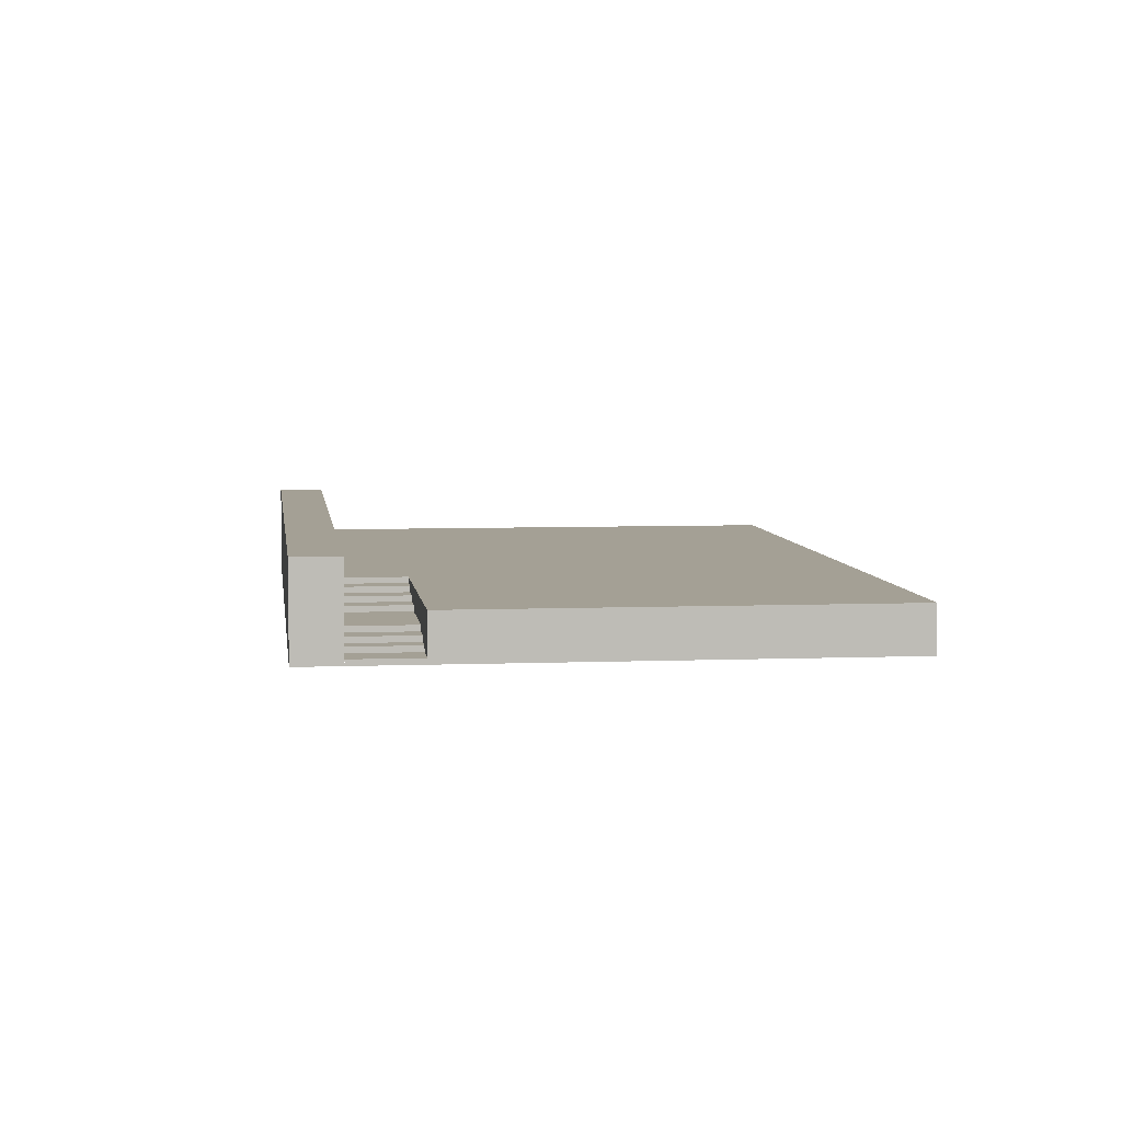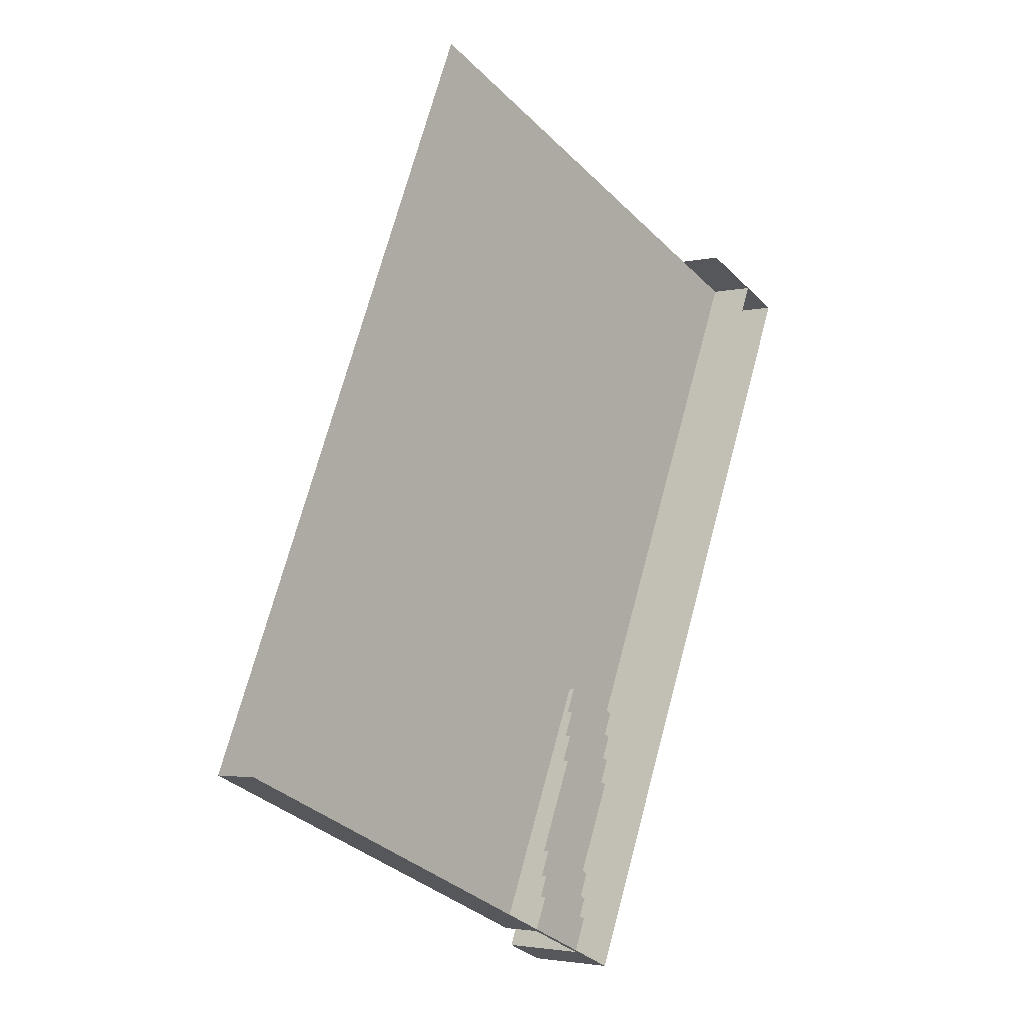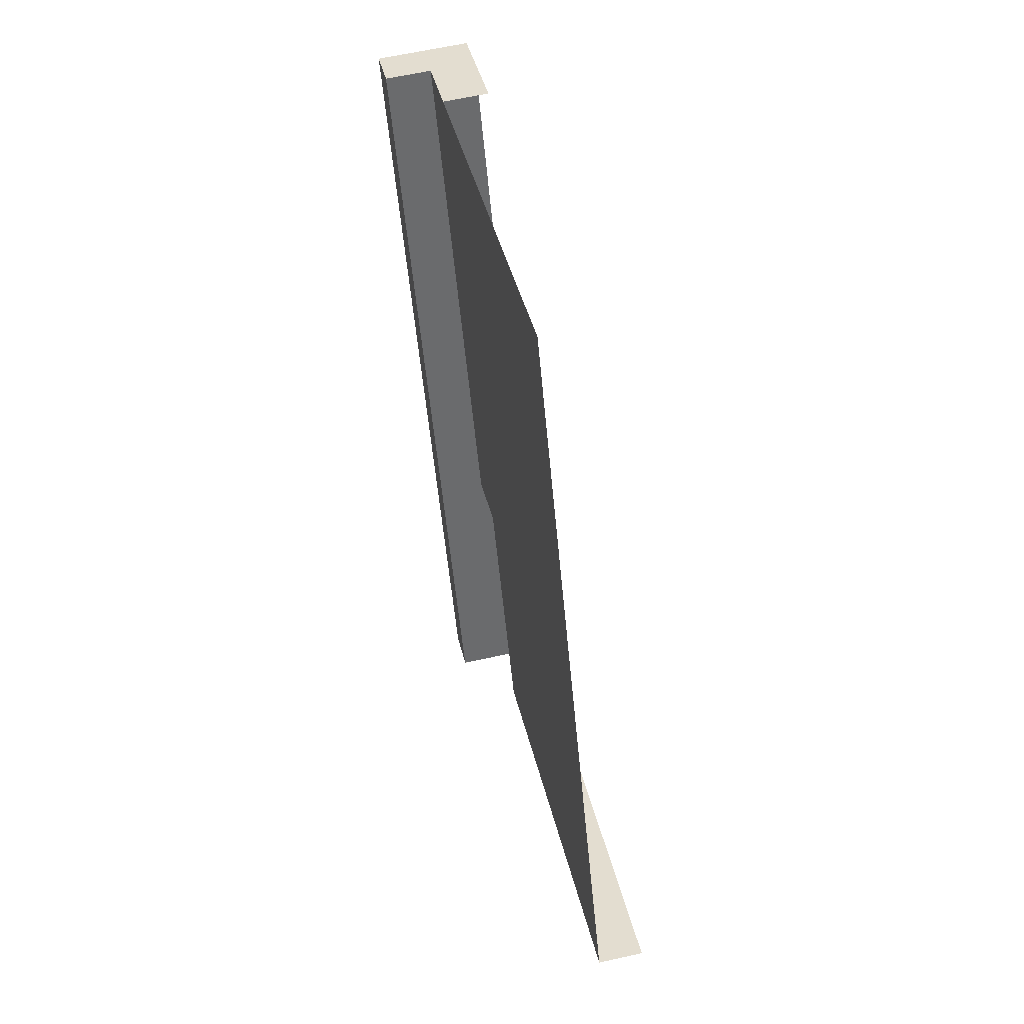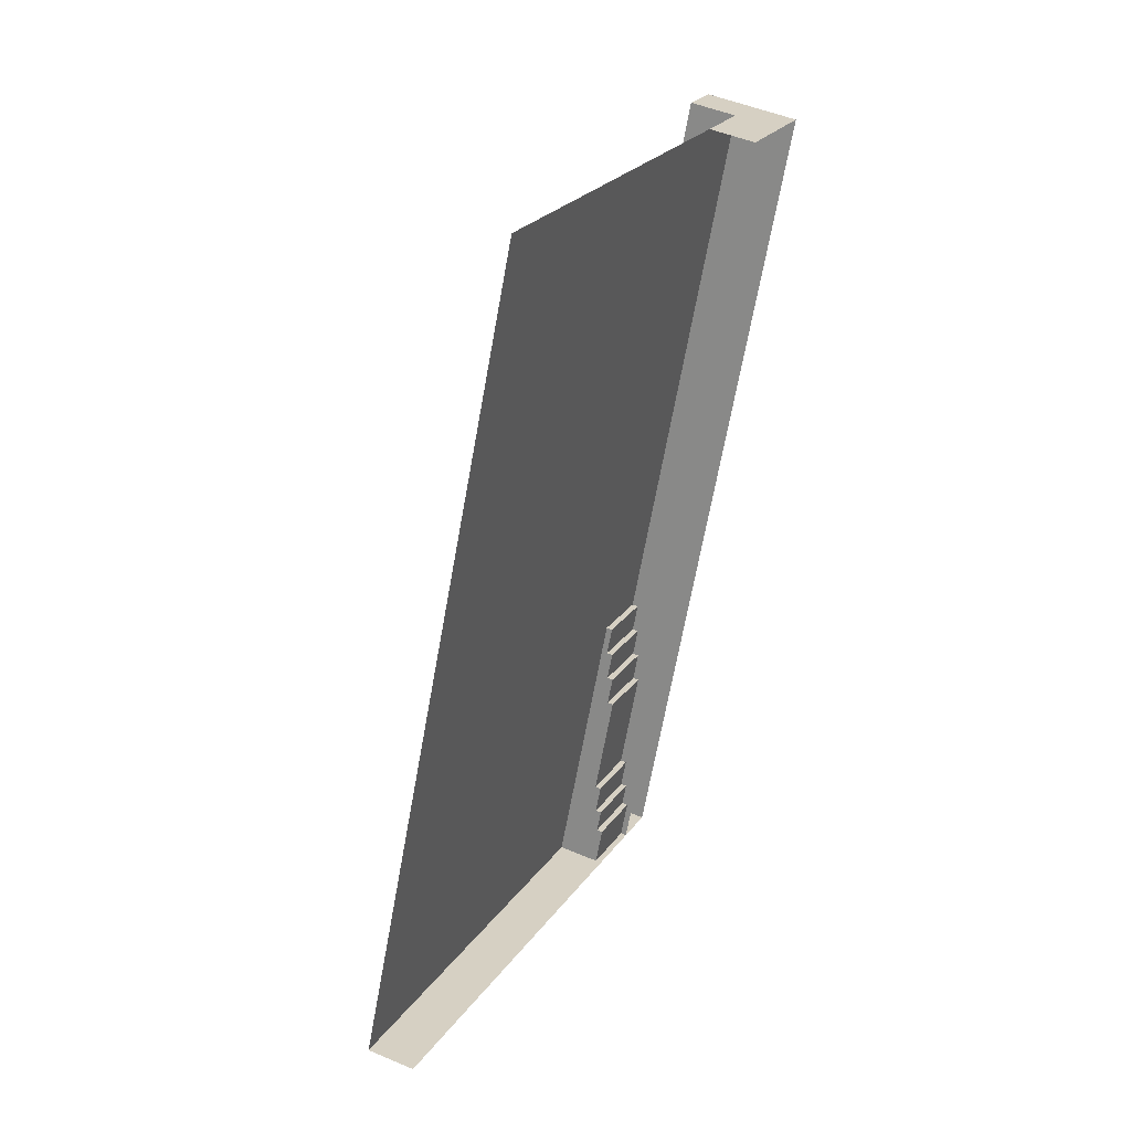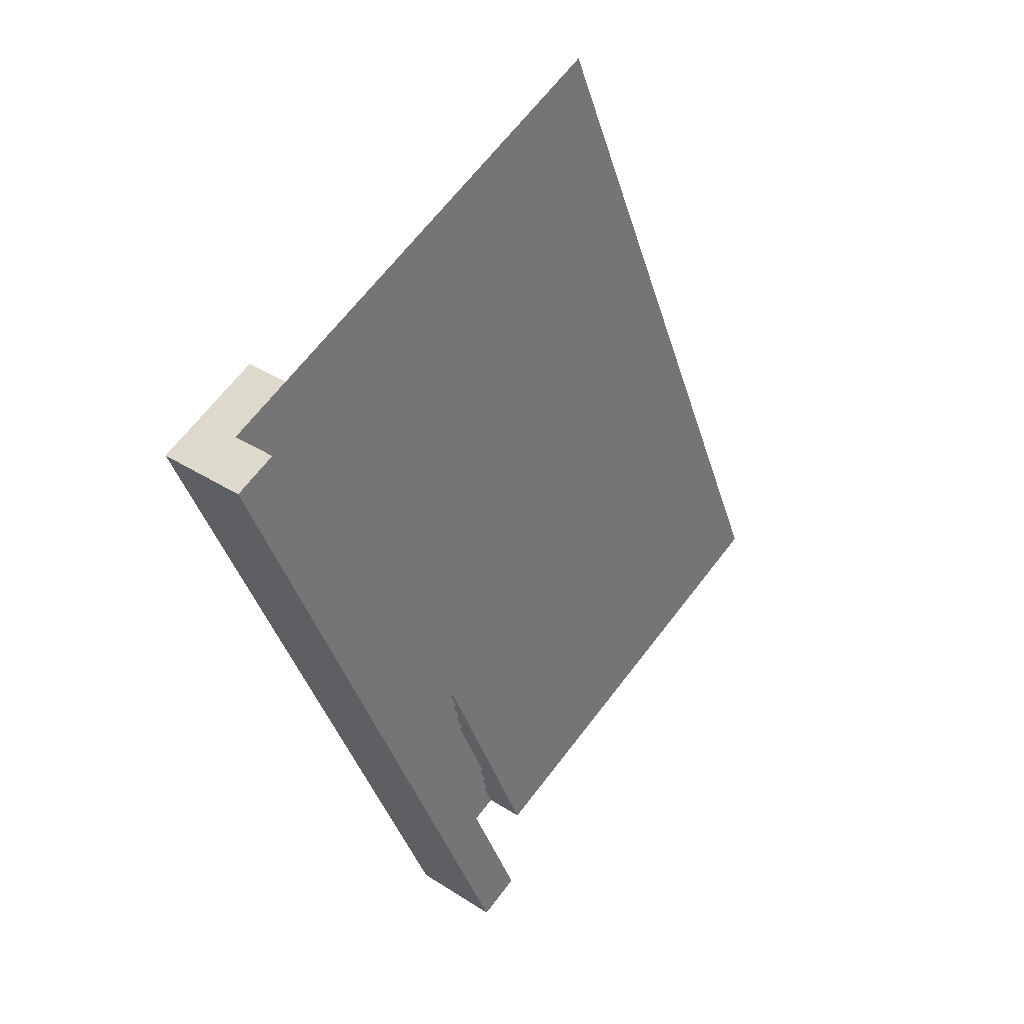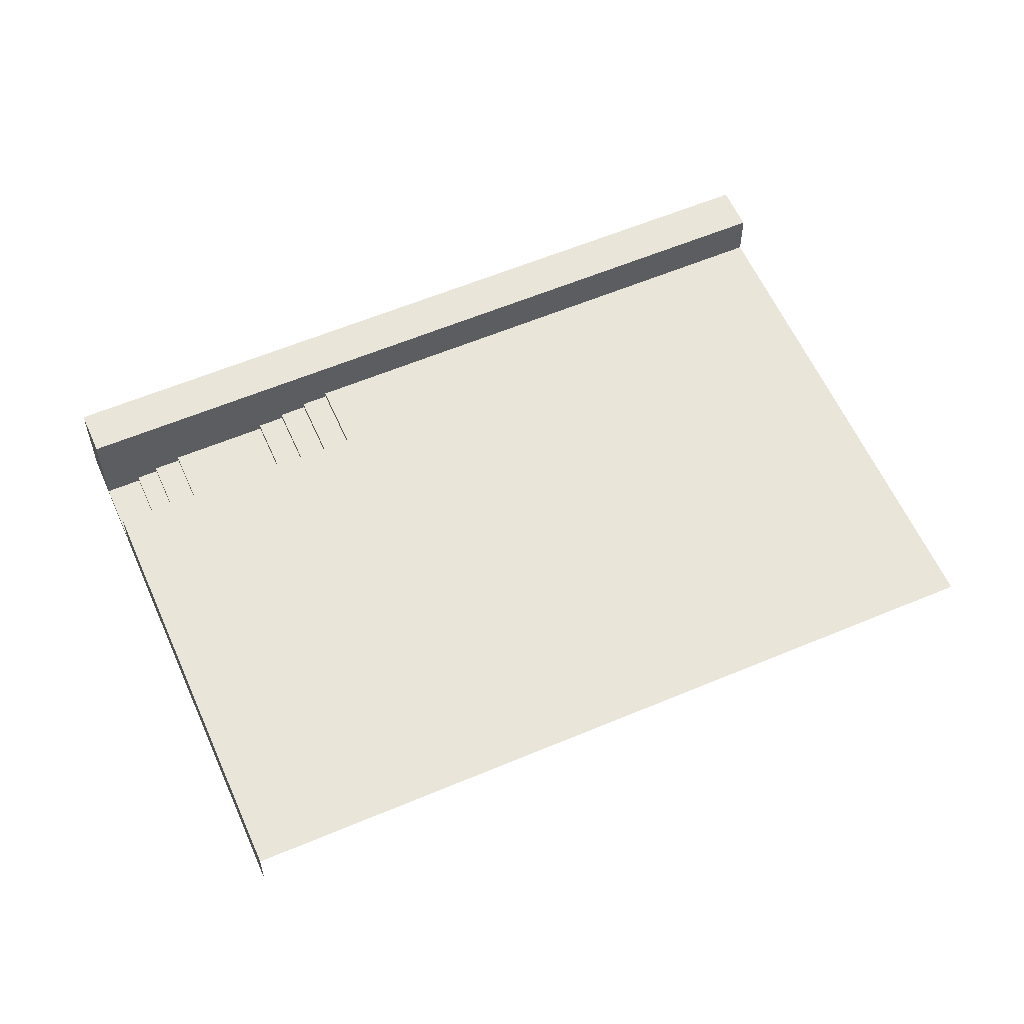
<metadata>
{"format":"obj","ext":"obj","renderer":"f3d","projection":"perspective","resolution":1024,"background":"white","views":[{"elev":5.7,"azim":-163.6,"up":"+Y"},{"elev":-3.1,"azim":-50.0,"up":"+Z"},{"elev":61.0,"azim":-102.9,"up":"+Z"},{"elev":46.9,"azim":-64.0,"up":"+Z"},{"elev":34.7,"azim":131.0,"up":"+Z"},{"elev":58.4,"azim":-90.2,"up":"+Y"}]}
</metadata>
<code>
o Cube.016_Cube.086
v 13.39 0.6656 23.9
v -4.047 0.6656 31.44
v 3.358 0.6656 0.7137
v 3.823 0.6656 1.791
v 2.892 0.6656 -0.3632
v 1.184 0.6656 -4.312
v 0.7186 0.6656 -5.389
v 0.3461 0.6656 -6.251
v -0.2749 0.6656 -7.687
v -13.14 0.6656 10.41
v -14.08 0.6656 8.252
v -13.61 0.6656 9.329
v -14.54 0.6656 7.175
v -16.71 0.6656 2.15
v -16.25 0.6656 3.227
v -17.09 0.6656 1.288
v -17.71 0.6656 -0.1479
v -17.71 -1.334 -0.1479
v 2.892 0.1656 -0.3632
v 1.184 0.1656 -4.312
v 1.184 -0.08438 -4.312
v 0.7186 0.1656 -5.389
v 0.7186 -0.08438 -5.389
v 0.7186 -0.3344 -5.389
v 0.3461 0.1656 -6.251
v 0.3461 -0.08438 -6.251
v 0.3461 -0.3344 -6.251
v 0.3461 -0.5844 -6.251
v -0.2749 0.1656 -7.687
v -0.2749 -0.08438 -7.687
v -0.2749 -0.3344 -7.687
v -0.2749 -0.5844 -7.687
v -0.2749 -0.8344 -7.687
v -17.71 0.1656 -0.1479
v -17.71 -0.08438 -0.1479
v -17.71 -0.3344 -0.1479
v -17.71 -0.5844 -0.1479
v -17.71 -0.8344 -0.1479
v -17.71 -1.084 -0.1479
v 2.479 -1.334 -8.877
v 2.479 -1.084 -8.877
v -0.2749 -1.334 -7.687
v -0.2749 -1.084 -7.687
v 3.1 -1.084 -7.441
v 0.3461 -1.084 -6.251
v 3.1 -0.8344 -7.441
v 3.472 -0.8344 -6.58
v 0.7186 -0.8344 -5.389
v 0.3461 -0.8344 -6.251
v 3.472 -0.5844 -6.58
v 0.7186 -0.5844 -5.389
v 3.938 -0.5844 -5.503
v 1.184 -0.5844 -4.312
v 3.938 -0.3344 -5.503
v 1.184 -0.3344 -4.312
v 5.646 -0.3344 -1.554
v 2.892 -0.3344 -0.3632
v 5.646 -0.08438 -1.554
v 2.892 -0.08438 -0.3632
v 6.111 -0.08438 -0.477
v 3.358 -0.08438 0.7137
v 6.111 0.1656 -0.477
v 6.577 0.1656 0.5999
v 3.358 0.1656 0.7137
v 3.823 0.1656 1.791
v 6.577 0.4156 0.5999
v 3.823 0.4156 1.791
v 7.043 0.4156 1.677
v 4.289 0.4156 2.868
v 4.289 0.6656 2.868
v 7.043 0.6656 1.677
v 16.14 -1.334 22.71
v 13.39 -1.334 23.9
v 16.14 0.6656 22.71
v 4.314 -1.334 -9.671
v 17.98 -1.334 21.92
v 4.314 2.666 -9.671
v 2.479 2.666 -8.877
v 17.98 2.666 21.92
v 16.14 2.666 22.71
f 1 70 10 2
f 69 67 4 70
f 65 64 3 4
f 19 20 6 5
f 61 59 19 64
f 70 4 12 10
f 5 6 15 13
f 8 9 17 16
f 4 3 11 12
f 6 7 14 15
f 3 5 13 11
f 7 8 16 14
f 64 19 5 3
f 59 21 20 19
f 55 21 59 57
f 20 22 7 6
f 21 23 22 20
f 55 24 23 21
f 51 24 55 53
f 8 7 22 25
f 25 29 9 8
f 23 26 25 22
f 30 29 25 26
f 24 27 26 23
f 27 31 30 26
f 51 28 27 24
f 28 32 31 27
f 49 28 51 48
f 49 33 32 28
f 43 33 49 45
f 29 34 17 9
f 30 35 34 29
f 31 36 35 30
f 32 37 36 31
f 33 38 37 32
f 43 39 38 33
f 42 18 39 43
f 43 41 40 42
f 44 45 49 46
f 43 45 44 41
f 49 48 47 46
f 50 51 53 52
f 47 48 51 50
f 71 70 1 74
f 52 53 55 54
f 58 59 61 60
f 56 57 59 58
f 62 64 65 63
f 60 61 64 62
f 66 67 69 68
f 63 65 67 66
f 68 69 70 71
f 72 74 1 73
f 54 55 57 56
f 79 76 75 77
f 78 80 79 77
f 79 80 72 76
f 75 40 78 77
f 78 40 72 80

</code>
